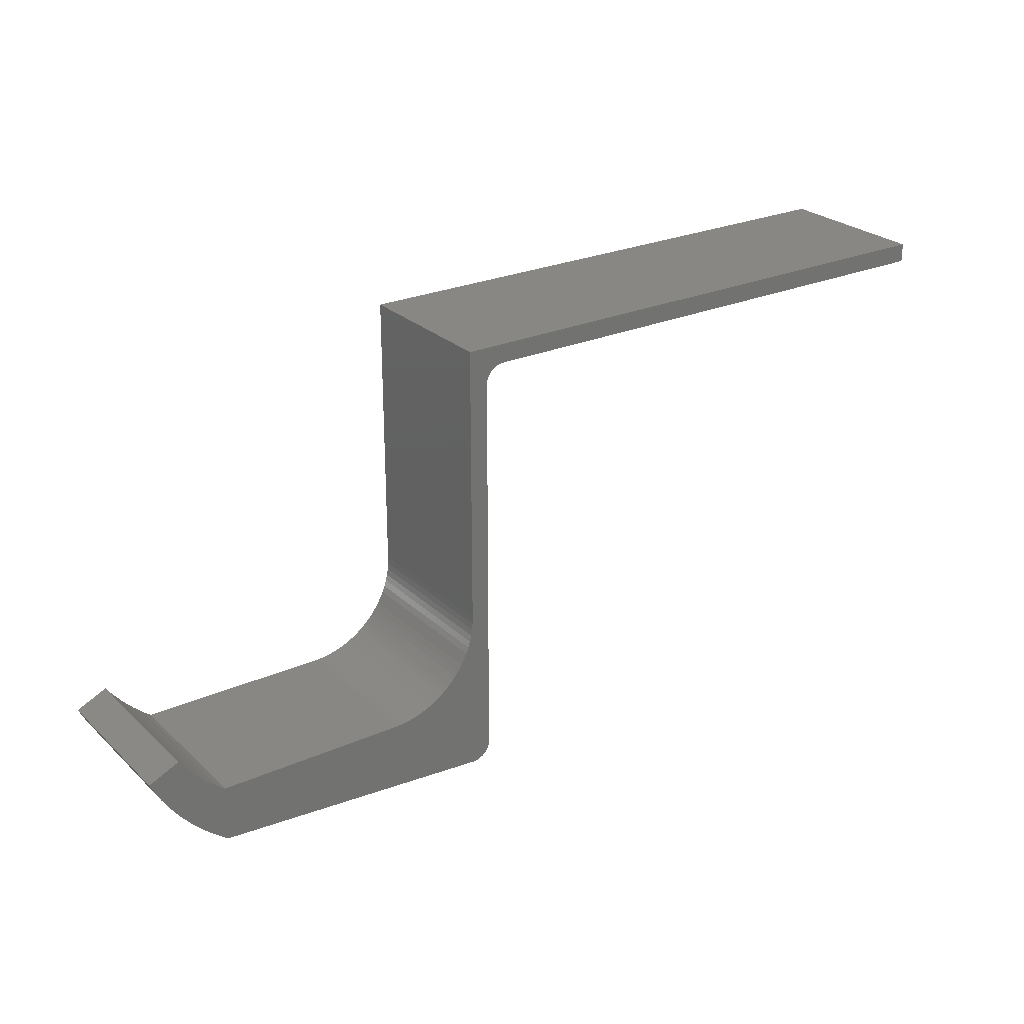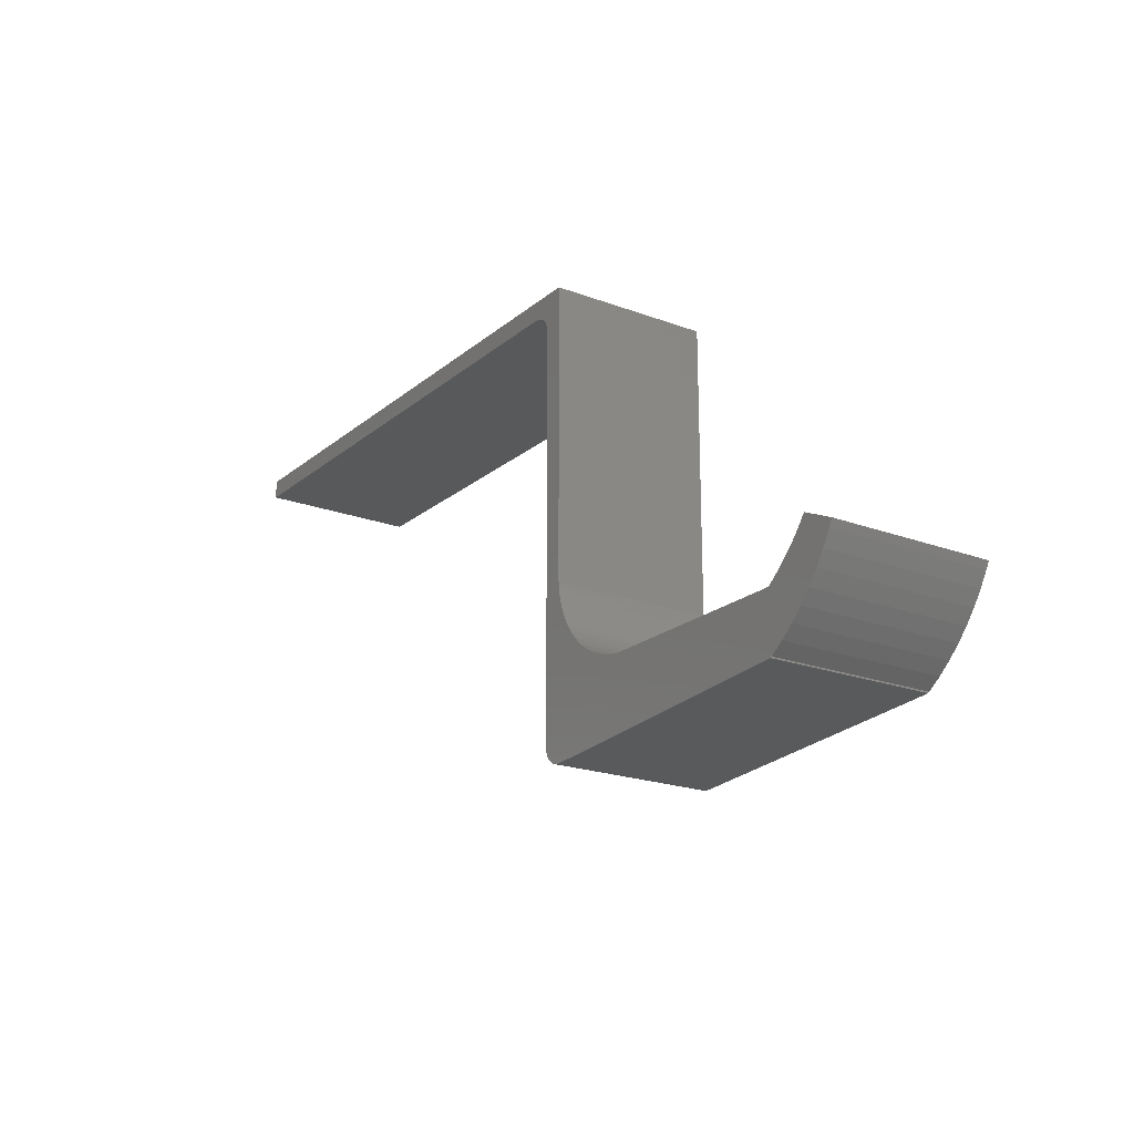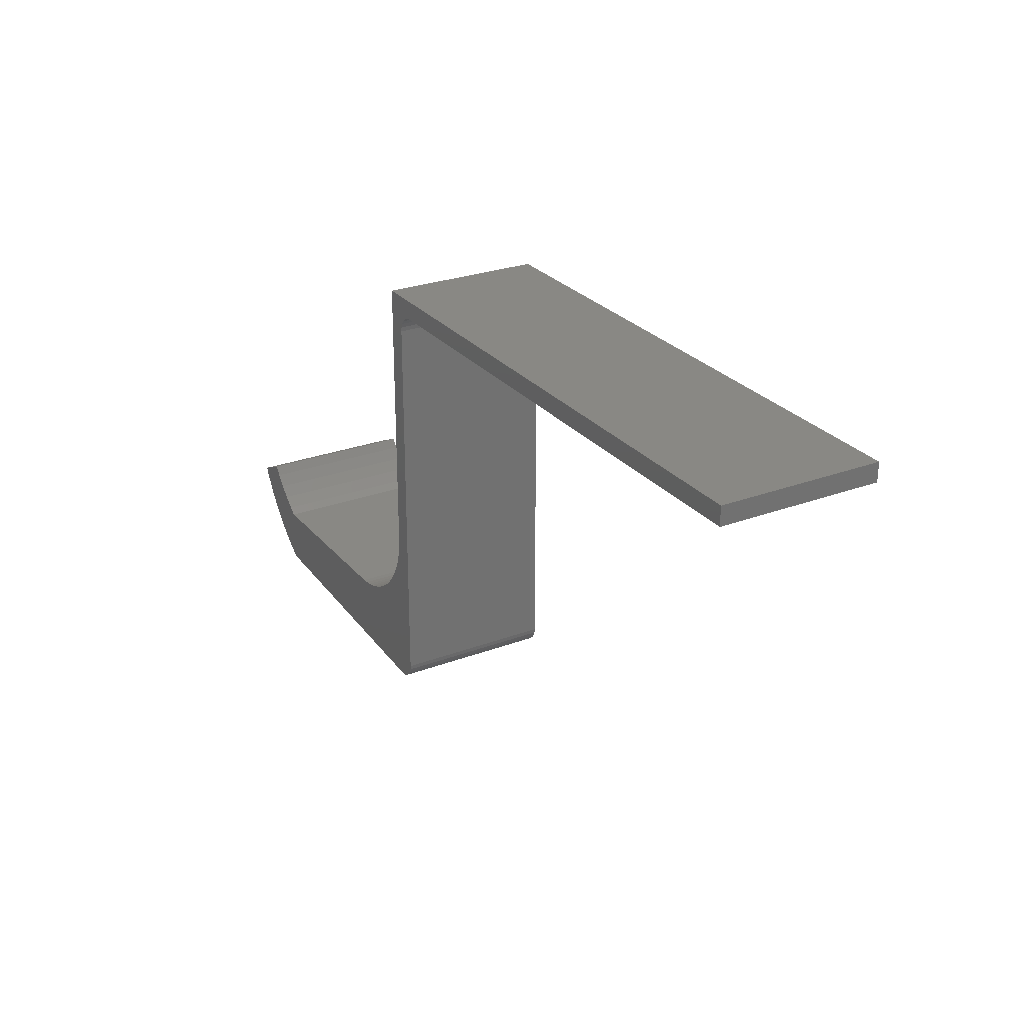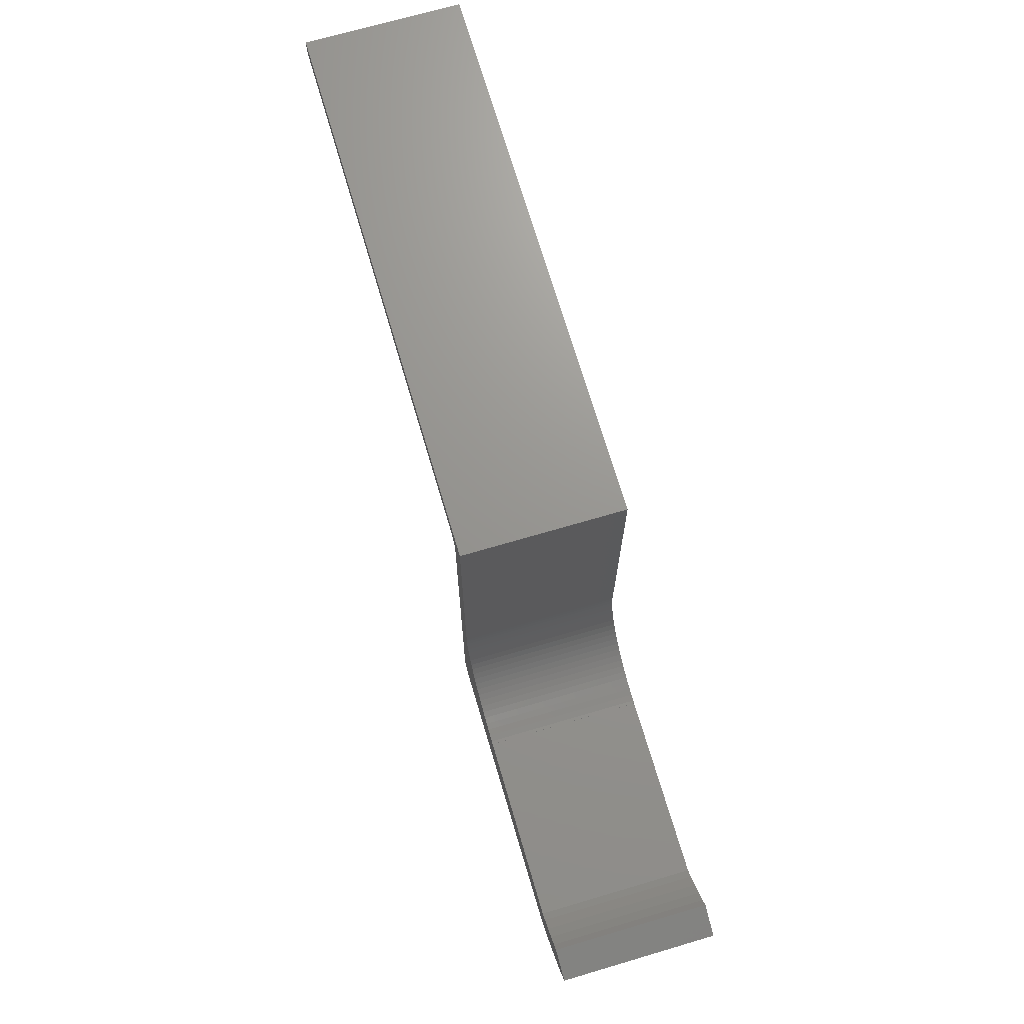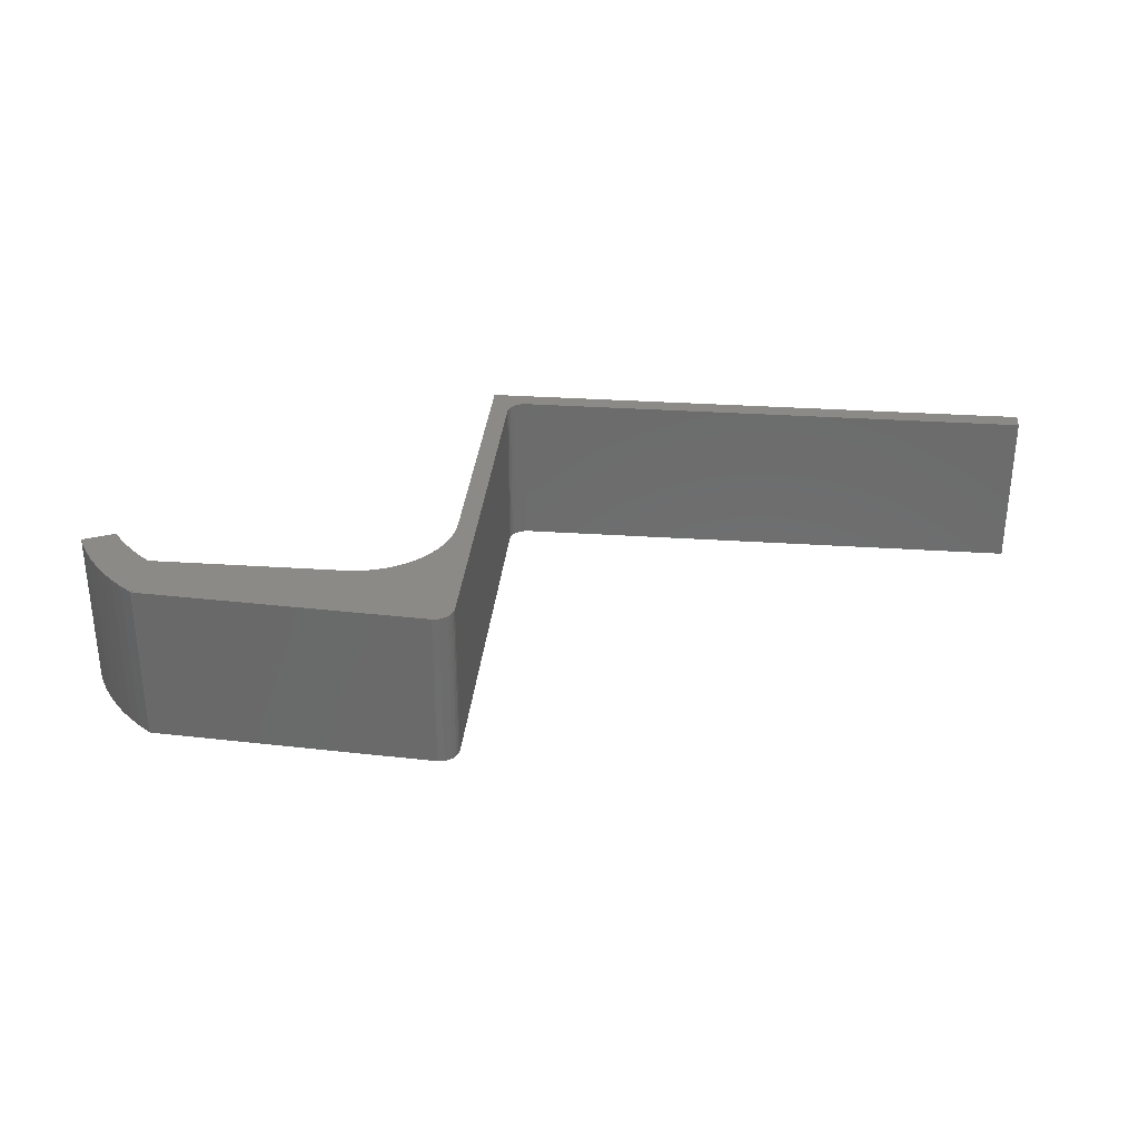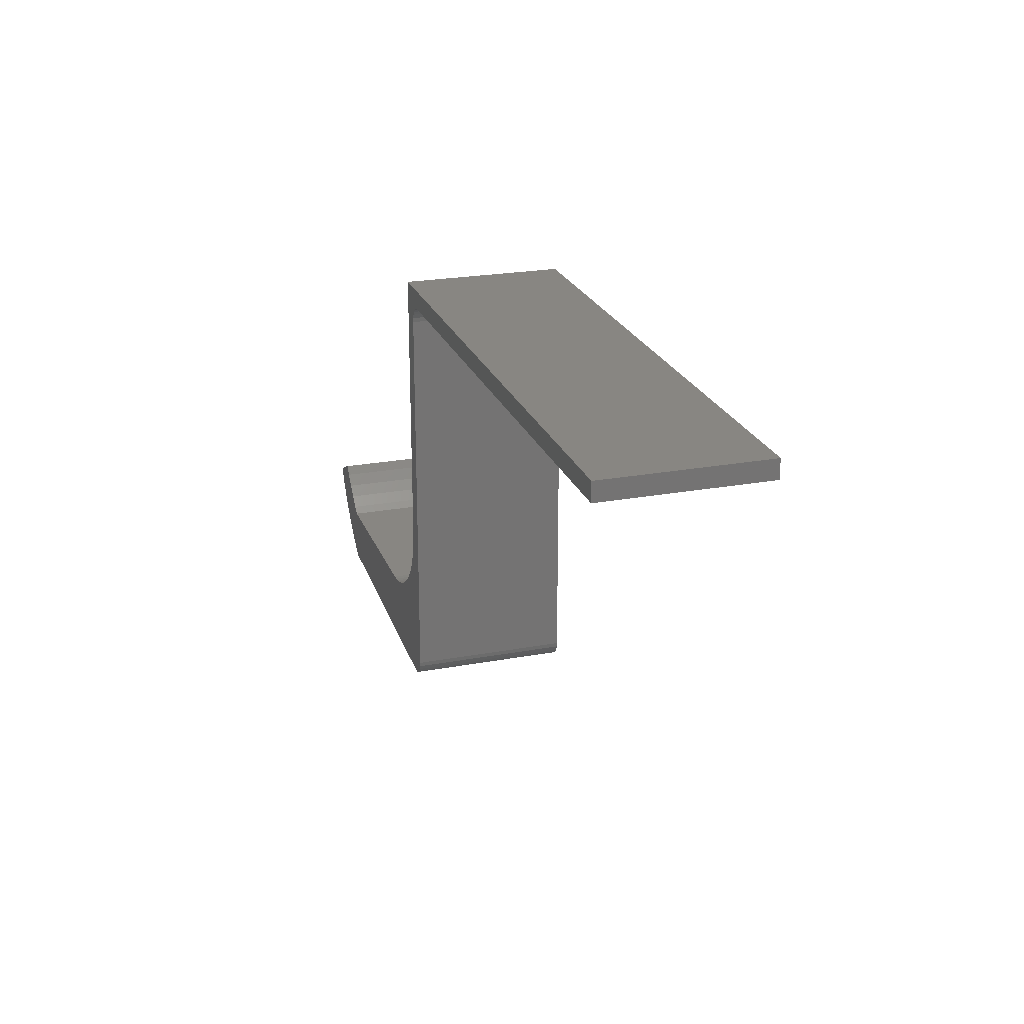
<metadata>
{"format":"stl","ext":"stl","renderer":"f3d","projection":"perspective","resolution":1024,"background":"white","views":[{"elev":25.8,"azim":-35.0,"up":"+Y"},{"elev":-20.3,"azim":-124.4,"up":"+Y"},{"elev":26.7,"azim":59.6,"up":"+Y"},{"elev":70.6,"azim":-106.4,"up":"+Y"},{"elev":31.7,"azim":5.4,"up":"+Z"},{"elev":23.3,"azim":72.6,"up":"+Y"}]}
</metadata>
<code>
# stl→obj: 126 verts, 248 faces
v -59.76 -47.99 0
v -59.99 -47.99 0
v -59.29 -47.87 0
v -58.86 -47.65 0
v -58 -46 0
v -60.02 -30.7 0
v -60 -30 0
v -58.5 -47.33 0
v -58.23 -46.93 0
v -58.06 -46.48 0
v -58 -4 0
v -60.1 -31.39 0
v -57.94 -3.521 0
v -60 0 0
v -57.77 -3.071 0
v -57.5 -2.674 0
v -57.14 -2.354 0
v -56.71 -2.13 0
v -56.24 -2.015 0
v -56.01 -2.015 0
v -56 -2 0
v 0 -2 0
v 0 0 0
v -60.22 -32.08 0
v -60 -48 0
v -67.58 -39.7 0
v -66.91 -39.51 0
v -60.39 -32.76 0
v -68.26 -39.85 0
v -60.6 -33.42 0
v -60.86 -34.07 0
v -61.17 -34.69 0
v -61.52 -35.3 0
v -61.91 -35.88 0
v -62.34 -36.43 0
v -62.81 -36.95 0
v -63.31 -37.43 0
v -63.84 -37.88 0
v -64.41 -38.29 0
v -65 -38.66 0
v -65.62 -38.99 0
v -66.25 -39.27 0
v -68.95 -39.95 0
v -69.65 -39.99 0
v -70 -40 0
v -69.99 -39.99 0
v -93.84 -42.68 0
v -89.98 -40 0
v -92.68 -43.84 0
v -91.95 -38.33 0
v -90.81 -39.35 0
v -94.92 -41.45 0
v -93.02 -37.22 0
v -95.9 -40.14 0
v -96.8 -38.76 0
v -94 -36.04 0
v -97.59 -37.33 0
v -94.71 -35.08 0
v -97.94 -36.59 0
v -91.45 -44.92 0
v -90 -45.71 0
v -90.14 -45.9 0
v -90 -46 0
v -59.29 -47.87 17
v -59.99 -47.99 17
v -59.76 -47.99 17
v -58.86 -47.65 17
v -60 -30 17
v -60.02 -30.7 17
v -58 -46 17
v -58.5 -47.33 17
v -58.23 -46.93 17
v -58.06 -46.48 17
v -58 -4 17
v -60.1 -31.39 17
v -60 0 17
v -57.94 -3.521 17
v -57.77 -3.071 17
v -57.5 -2.674 17
v -57.14 -2.354 17
v -56.71 -2.13 17
v -56.24 -2.015 17
v -56 -2 17
v -56.01 -2.015 17
v 0 0 17
v 0 -2 17
v -60.22 -32.08 17
v -66.91 -39.51 17
v -67.58 -39.7 17
v -60 -48 17
v -60.39 -32.76 17
v -68.26 -39.85 17
v -60.6 -33.42 17
v -60.86 -34.07 17
v -61.17 -34.69 17
v -61.52 -35.3 17
v -61.91 -35.88 17
v -62.34 -36.43 17
v -62.81 -36.95 17
v -63.31 -37.43 17
v -63.84 -37.88 17
v -64.41 -38.29 17
v -65 -38.66 17
v -65.62 -38.99 17
v -66.25 -39.27 17
v -68.95 -39.95 17
v -69.65 -39.99 17
v -69.99 -39.99 17
v -70 -40 17
v -92.68 -43.84 17
v -89.98 -40 17
v -93.84 -42.68 17
v -94.92 -41.45 17
v -90.81 -39.35 17
v -91.95 -38.33 17
v -96.8 -38.76 17
v -95.9 -40.14 17
v -93.02 -37.22 17
v -94 -36.04 17
v -97.59 -37.33 17
v -94.71 -35.08 17
v -97.94 -36.59 17
v -91.45 -44.92 17
v -90.14 -45.9 17
v -90 -45.71 17
v -90 -46 17
f 1 2 3
f 3 2 4
f 5 6 7
f 4 2 8
f 8 2 9
f 9 2 10
f 10 2 5
f 5 7 11
f 12 6 5
f 13 11 14
f 15 13 14
f 16 15 14
f 17 16 14
f 18 17 14
f 19 18 14
f 20 19 21
f 21 19 14
f 22 21 23
f 23 21 14
f 24 12 5
f 11 7 14
f 25 26 27
f 28 24 5
f 25 29 26
f 28 5 30
f 30 5 31
f 31 5 32
f 32 5 33
f 33 5 34
f 34 5 35
f 35 5 36
f 36 5 37
f 37 5 38
f 38 5 39
f 39 5 40
f 40 5 2
f 41 40 2
f 42 41 2
f 25 42 2
f 25 27 42
f 25 43 29
f 25 44 43
f 45 46 44
f 47 48 49
f 50 51 52
f 25 45 44
f 53 54 55
f 56 53 55
f 57 56 55
f 57 58 56
f 57 59 58
f 53 50 54
f 54 50 52
f 52 51 47
f 47 51 48
f 49 48 60
f 60 61 62
f 60 48 61
f 63 61 45
f 61 48 45
f 25 63 45
f 64 65 66
f 67 65 64
f 68 69 70
f 71 65 67
f 72 65 71
f 73 65 72
f 70 65 73
f 74 68 70
f 70 69 75
f 76 74 77
f 76 77 78
f 76 78 79
f 76 79 80
f 76 80 81
f 76 81 82
f 83 82 84
f 76 82 83
f 85 83 86
f 76 83 85
f 70 75 87
f 76 68 74
f 88 89 90
f 70 87 91
f 89 92 90
f 93 70 91
f 94 70 93
f 95 70 94
f 96 70 95
f 97 70 96
f 98 70 97
f 99 70 98
f 100 70 99
f 101 70 100
f 102 70 101
f 103 70 102
f 65 70 103
f 65 103 104
f 65 104 105
f 65 105 90
f 105 88 90
f 92 106 90
f 106 107 90
f 107 108 109
f 110 111 112
f 113 114 115
f 107 109 90
f 116 117 118
f 116 118 119
f 116 119 120
f 119 121 120
f 121 122 120
f 117 115 118
f 113 115 117
f 112 114 113
f 111 114 112
f 123 111 110
f 124 125 123
f 125 111 123
f 109 125 126
f 109 111 125
f 109 126 90
f 1 65 2
f 1 66 65
f 3 66 1
f 3 64 66
f 4 64 3
f 4 67 64
f 8 67 4
f 8 71 67
f 9 71 8
f 9 72 71
f 10 72 9
f 10 73 72
f 5 73 10
f 5 70 73
f 11 70 5
f 11 74 70
f 13 74 11
f 13 77 74
f 15 77 13
f 15 78 77
f 16 78 15
f 16 79 78
f 17 79 16
f 17 80 79
f 18 80 17
f 18 81 80
f 19 81 18
f 19 82 81
f 20 82 19
f 20 84 82
f 21 84 20
f 21 83 84
f 22 83 21
f 22 86 83
f 23 86 22
f 23 85 86
f 14 85 23
f 14 76 85
f 7 76 14
f 7 68 76
f 6 68 7
f 6 69 68
f 12 69 6
f 12 75 69
f 24 75 12
f 24 87 75
f 28 87 24
f 28 91 87
f 30 91 28
f 30 93 91
f 31 93 30
f 31 94 93
f 32 94 31
f 32 95 94
f 33 95 32
f 33 96 95
f 34 96 33
f 34 97 96
f 35 97 34
f 35 98 97
f 36 98 35
f 36 99 98
f 37 99 36
f 37 100 99
f 38 100 37
f 38 101 100
f 39 101 38
f 39 102 101
f 40 102 39
f 40 103 102
f 41 103 40
f 41 104 103
f 42 104 41
f 42 105 104
f 27 105 42
f 27 88 105
f 26 88 27
f 26 89 88
f 29 89 26
f 29 92 89
f 43 92 29
f 43 106 92
f 44 106 43
f 44 107 106
f 46 107 44
f 46 108 107
f 45 108 46
f 45 109 108
f 48 109 45
f 48 111 109
f 51 111 48
f 51 114 111
f 50 114 51
f 50 115 114
f 53 115 50
f 53 118 115
f 56 118 53
f 56 119 118
f 58 119 56
f 58 121 119
f 59 121 58
f 59 122 121
f 57 122 59
f 57 120 122
f 55 120 57
f 55 116 120
f 54 116 55
f 54 117 116
f 52 117 54
f 52 113 117
f 47 113 52
f 47 112 113
f 49 112 47
f 49 110 112
f 60 110 49
f 60 123 110
f 62 123 60
f 62 124 123
f 61 124 62
f 61 125 124
f 63 125 61
f 63 126 125
f 25 126 63
f 25 90 126
f 2 90 25
f 2 65 90

</code>
